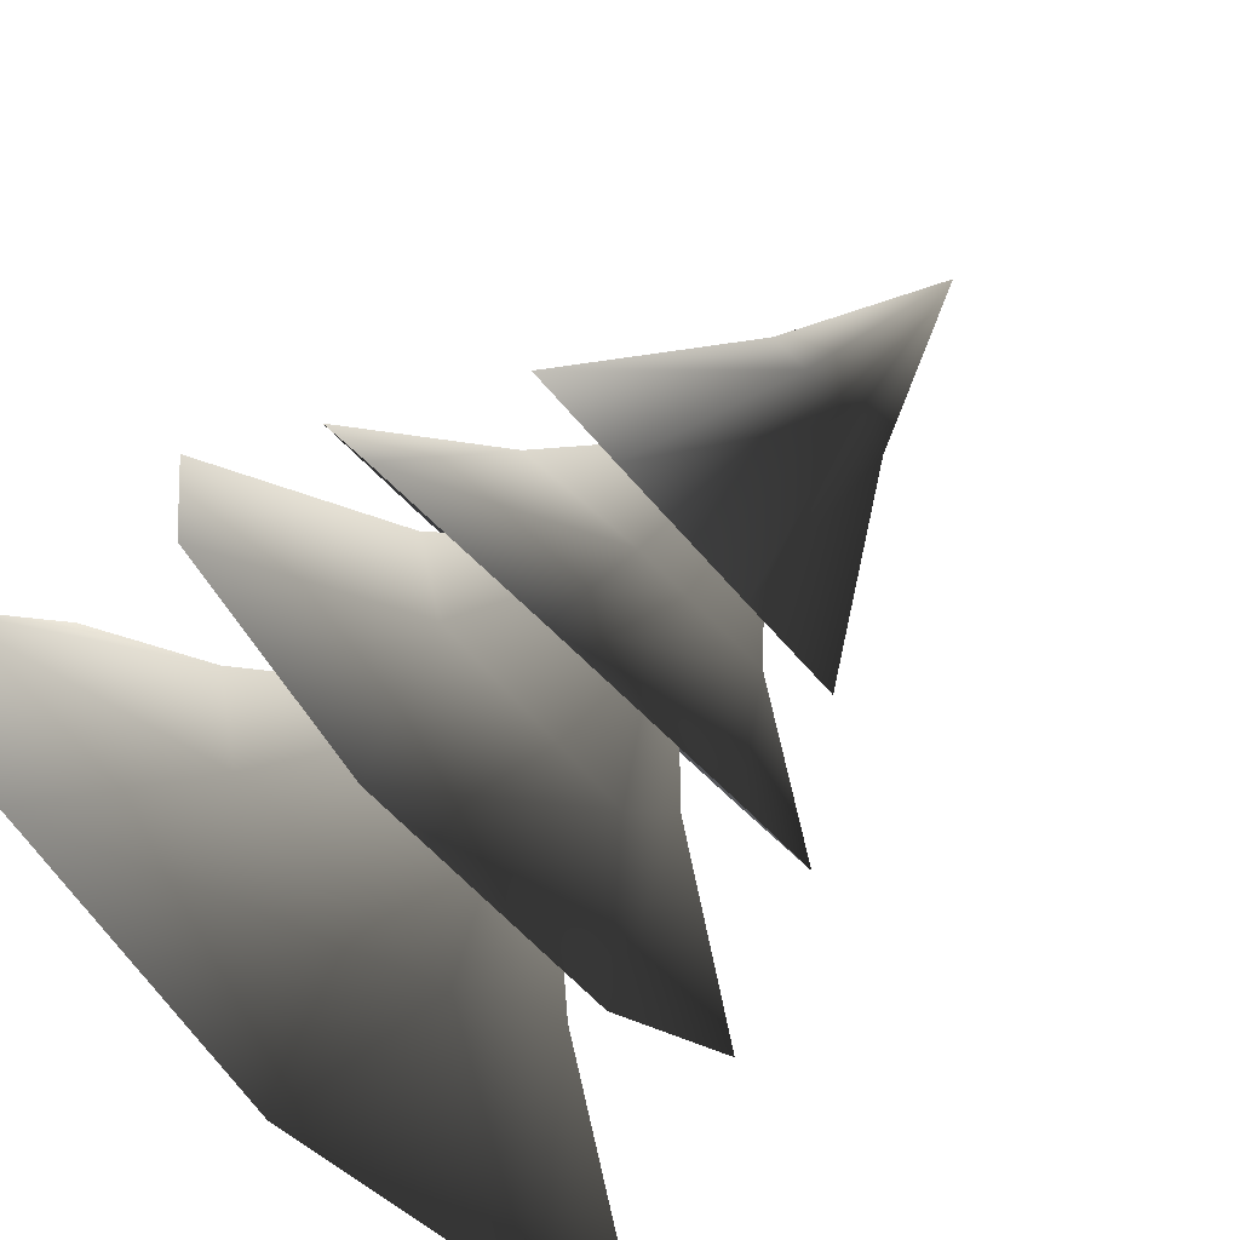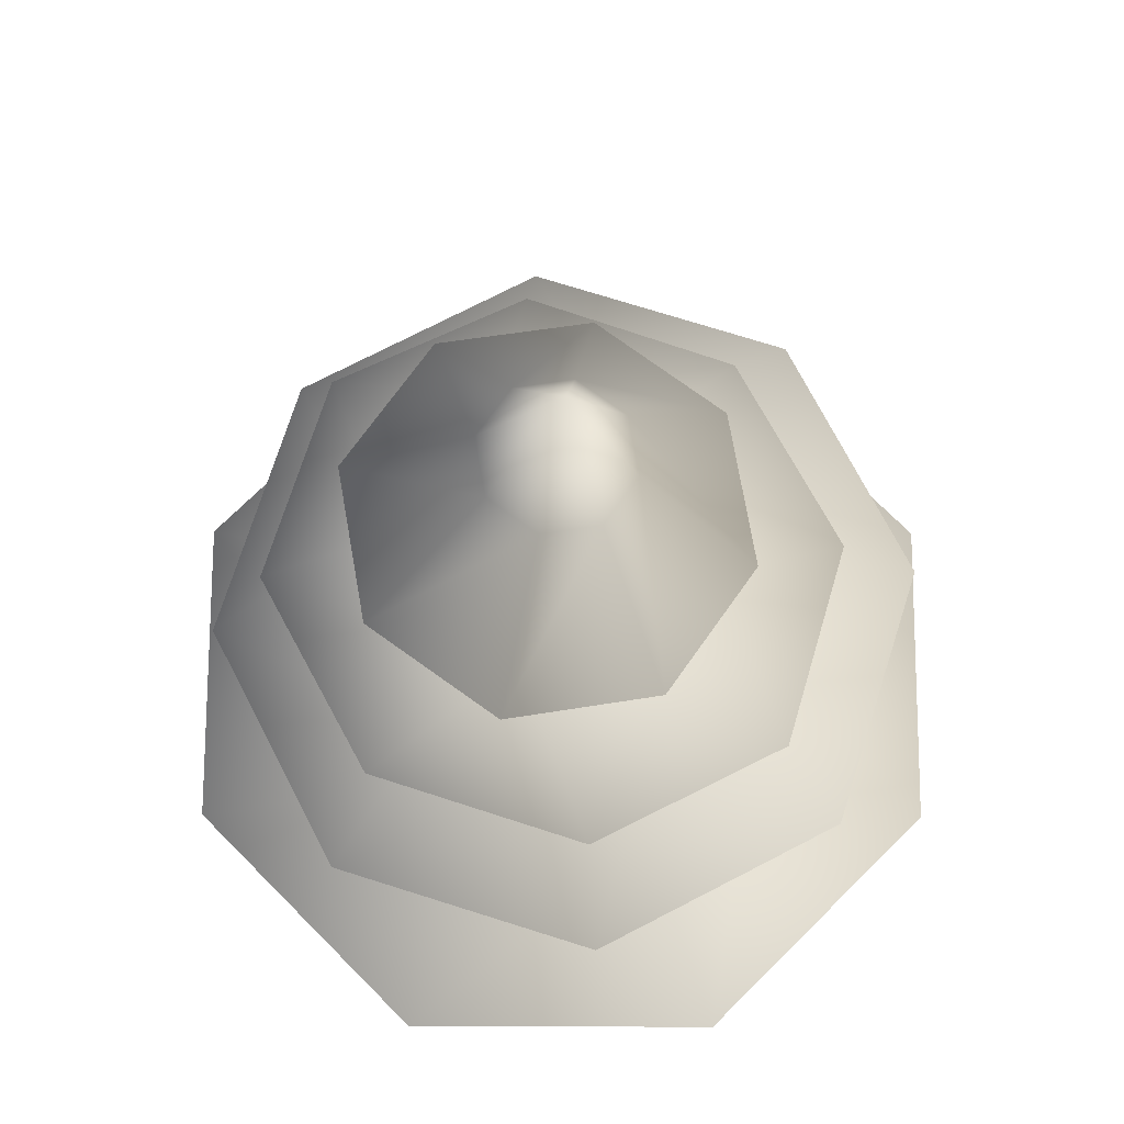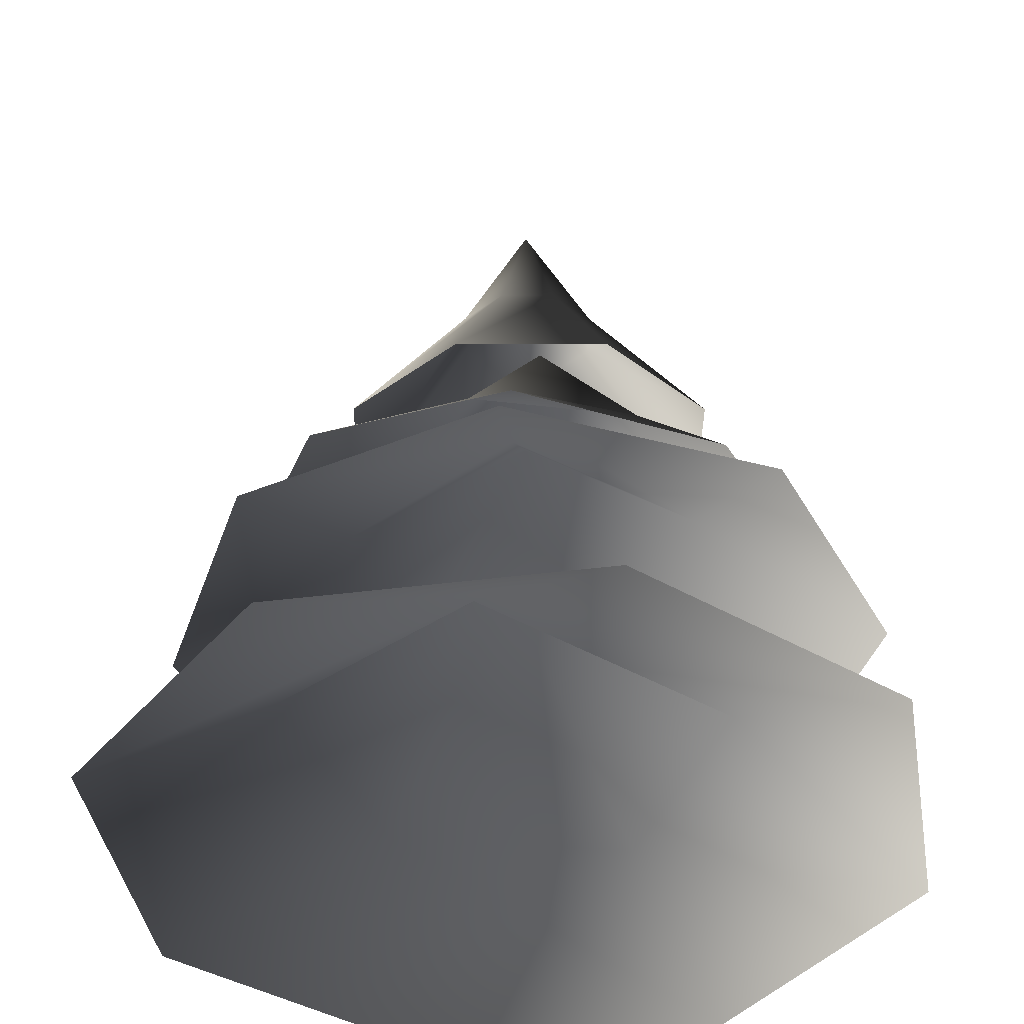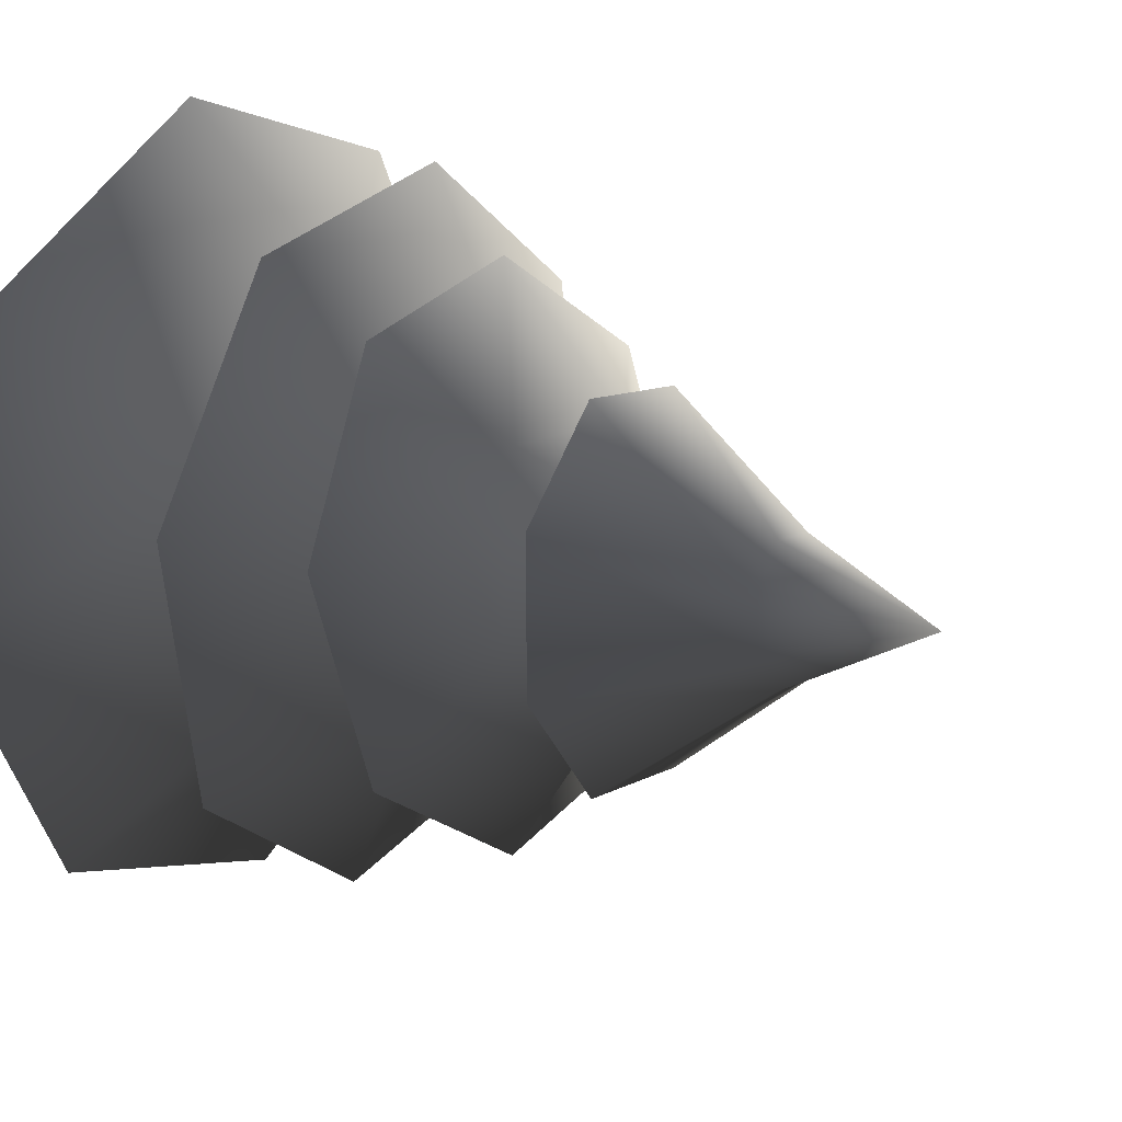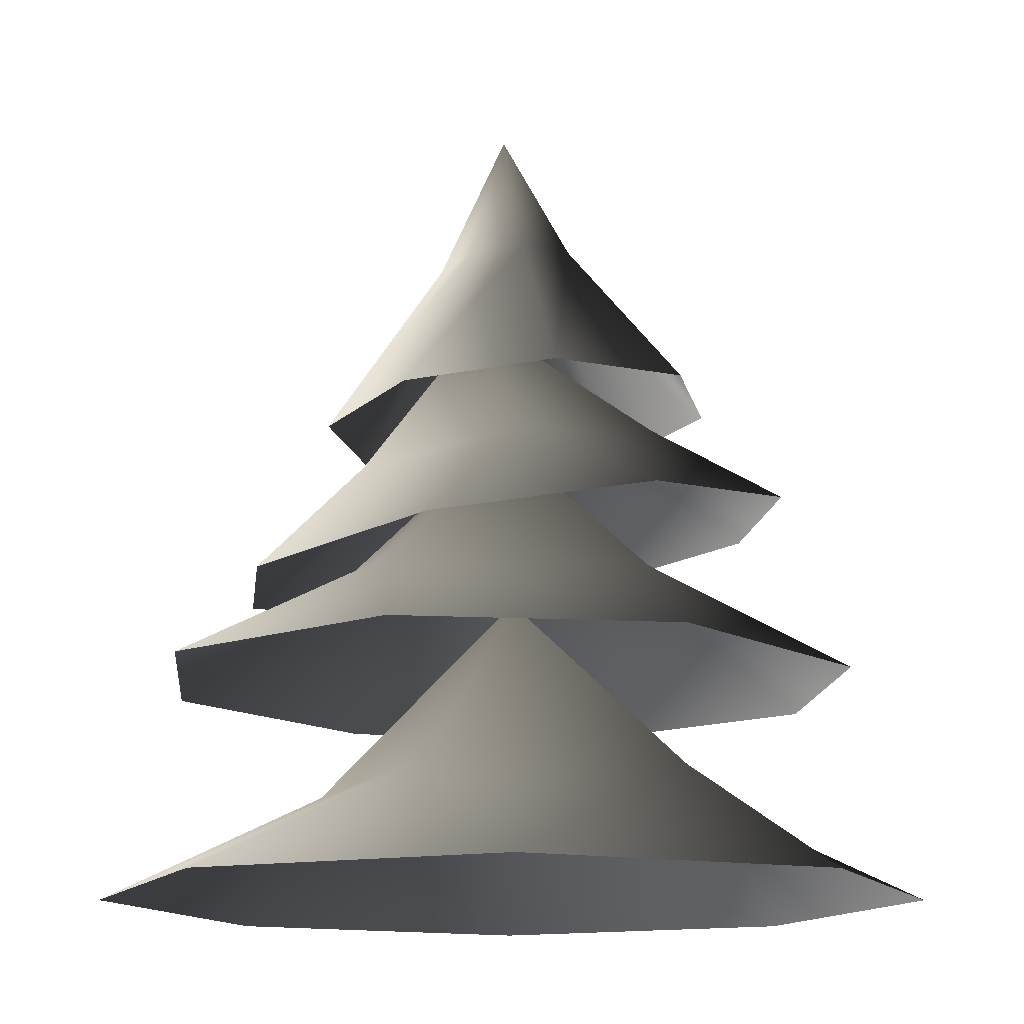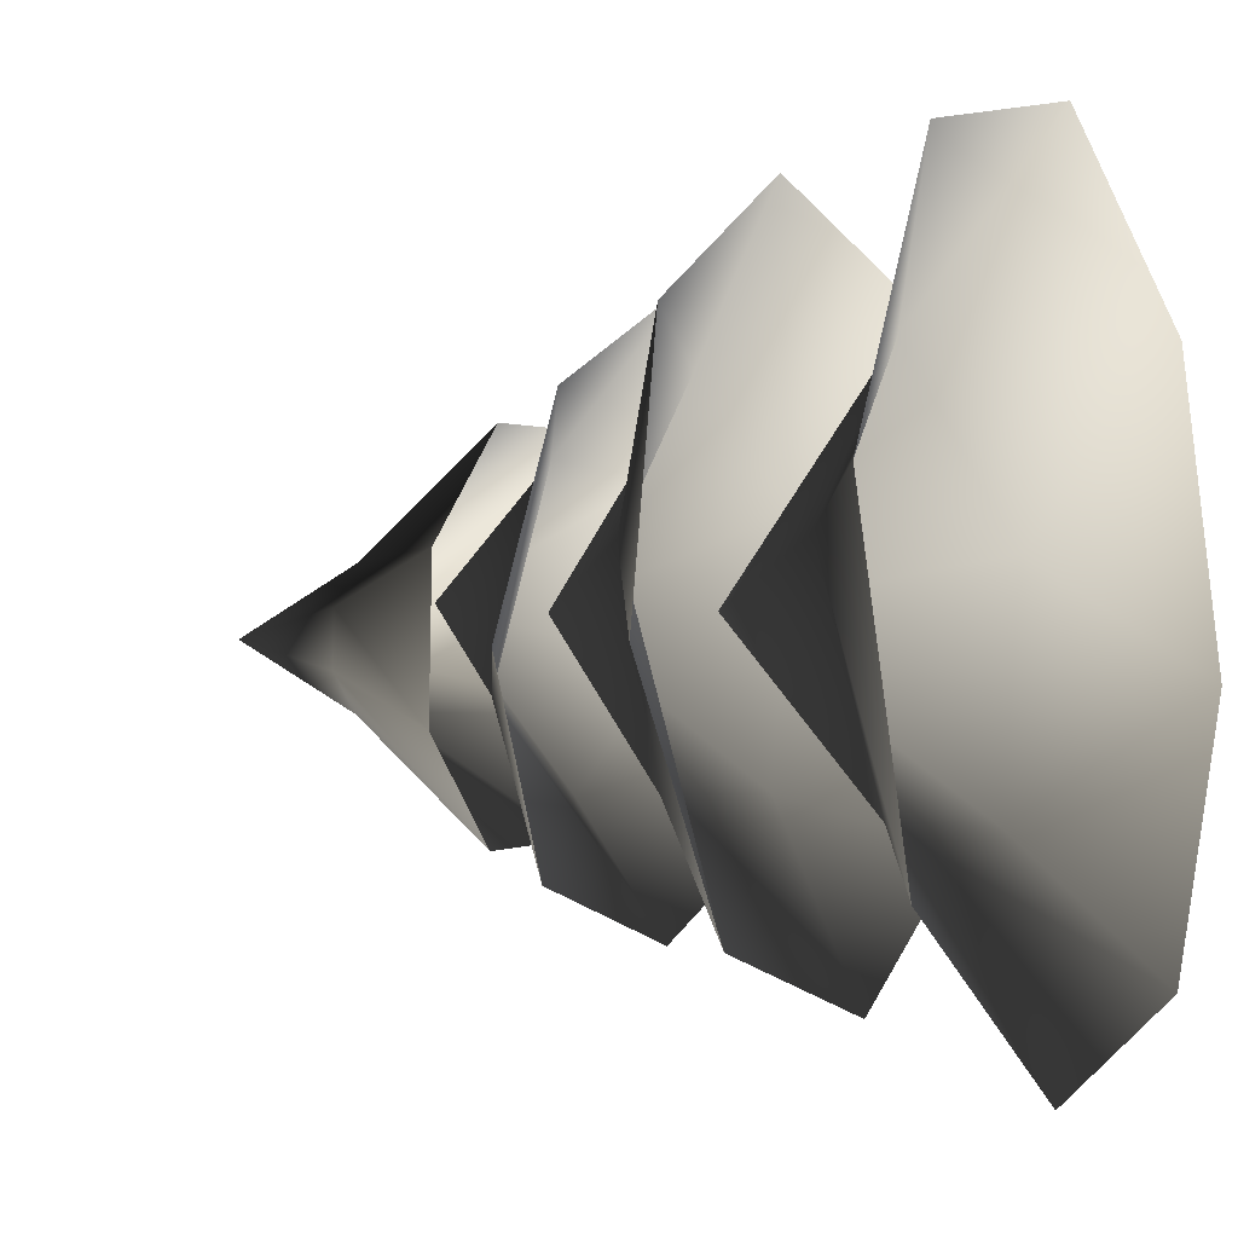
<metadata>
{"format":"obj","ext":"obj","renderer":"f3d","projection":"perspective","resolution":1024,"background":"white","views":[{"elev":-79.8,"azim":133.9,"up":"+Z"},{"elev":72.8,"azim":-107.0,"up":"+Y"},{"elev":-40.5,"azim":-7.8,"up":"+Y"},{"elev":17.2,"azim":122.9,"up":"+Z"},{"elev":-14.3,"azim":94.9,"up":"+Y"},{"elev":-7.5,"azim":-62.2,"up":"+Z"}]}
</metadata>
<code>
v 0.1095 1.578 0.3661
v 0.03893 1.931 0.142
v 0.1273 1.938 0.07318
v 0.3484 1.599 0.1801
v 0.141 1.948 -0.03793
v 0.3853 1.625 -0.1203
v 0.07192 1.954 -0.1262
v 0.1986 1.641 -0.3589
v -0.03942 1.953 -0.14
v -0.1023 1.638 -0.3961
v -0.1278 1.945 -0.07113
v -0.3412 1.618 -0.21
v -0.1415 1.936 0.03999
v -0.3781 1.592 0.09033
v -0.07242 1.93 0.1283
v -0.1915 1.575 0.329
v -0.003585 2.233 0.01497
v -0.5622 0.6246 0.6367
v -0.1599 0.85 0.4109
v 0.04299 0.6214 0.8243
v 0.3784 0.8471 0.1274
v 0.6035 0.6185 0.529
v 0.7911 0.6175 -0.07618
v 0.2651 0.8477 -0.3582
v 0.4958 0.6191 -0.6367
v -0.233 0.8503 -0.3806
v -0.1094 0.6222 -0.8243
v -0.6699 0.6252 -0.529
v -0.4962 0.8517 0.04285
v -0.8574 0.6262 0.07618
v -0.04383 1.231 -8.05e-18
v -0.3161 1.416 -0.4689
v -0.2402 1.557 -0.1452
v -0.5582 1.373 -0.1078
v -0.1586 1.489 0.2622
v -0.4732 1.302 0.3164
v -0.1111 1.246 0.5553
v 0.1836 1.468 0.2808
v 0.3161 1.237 0.4689
v 0.2958 1.513 -0.04162
v 0.5582 1.281 0.1078
v 0.4732 1.351 -0.3164
v 0.06822 1.564 -0.2953
v 0.1111 1.407 -0.5553
v 0.02009 1.826 0.05963
v 0.3821 1.058 0.6121
v 0.3001 1.252 0.224
v 0.6915 1.055 0.1637
v 0.2057 1.249 -0.2906
v 0.5932 1.053 -0.3721
v 0.1447 1.052 -0.6815
v -0.2218 1.25 -0.3223
v -0.3911 1.053 -0.5832
v -0.3682 1.252 0.08065
v -0.7005 1.056 -0.1348
v -0.6022 1.058 0.401
v -0.08831 1.253 0.4054
v -0.1538 1.059 0.7104
v -0.007257 1.579 0.02318
g Tree_conf1_(7)_1207_246
f 1 3 2
f 1 4 3
f 4 5 3
f 4 6 5
f 6 7 5
f 6 8 7
f 8 9 7
f 8 10 9
f 10 11 9
f 10 12 11
f 12 13 11
f 12 14 13
f 14 15 13
f 14 16 15
f 16 2 15
f 16 1 2
f 2 3 17
f 3 5 17
f 5 7 17
f 7 9 17
f 9 11 17
f 11 13 17
f 13 15 17
f 15 2 17
f 18 20 19
f 20 21 19
f 20 22 21
f 22 23 21
f 23 24 21
f 23 25 24
f 25 26 24
f 25 27 26
f 27 28 26
f 28 29 26
f 28 30 29
f 30 19 29
f 30 18 19
f 19 21 31
f 21 24 31
f 24 26 31
f 26 29 31
f 29 19 31
f 32 34 33
f 34 35 33
f 34 36 35
f 36 37 35
f 37 38 35
f 37 39 38
f 39 40 38
f 39 41 40
f 41 42 40
f 42 43 40
f 42 44 43
f 44 33 43
f 44 32 33
f 33 35 45
f 35 38 45
f 38 40 45
f 40 43 45
f 43 33 45
f 46 48 47
f 48 49 47
f 48 50 49
f 50 51 49
f 51 52 49
f 51 53 52
f 53 54 52
f 53 55 54
f 55 56 54
f 56 57 54
f 56 58 57
f 58 47 57
f 58 46 47
f 47 49 59
f 49 52 59
f 52 54 59
f 54 57 59
f 57 47 59

</code>
